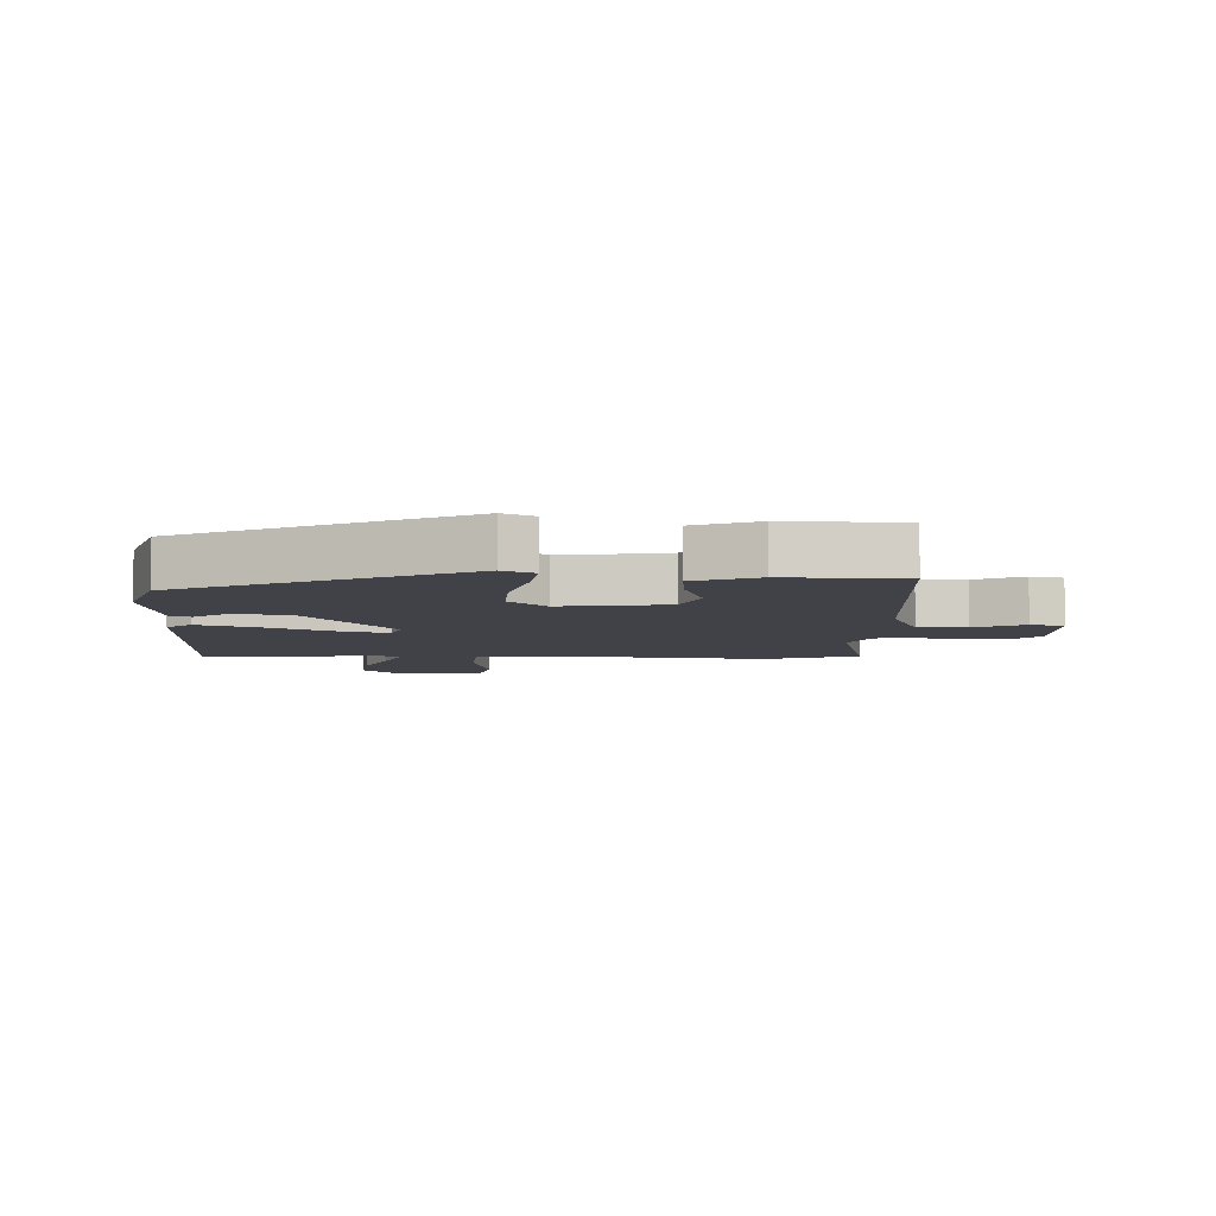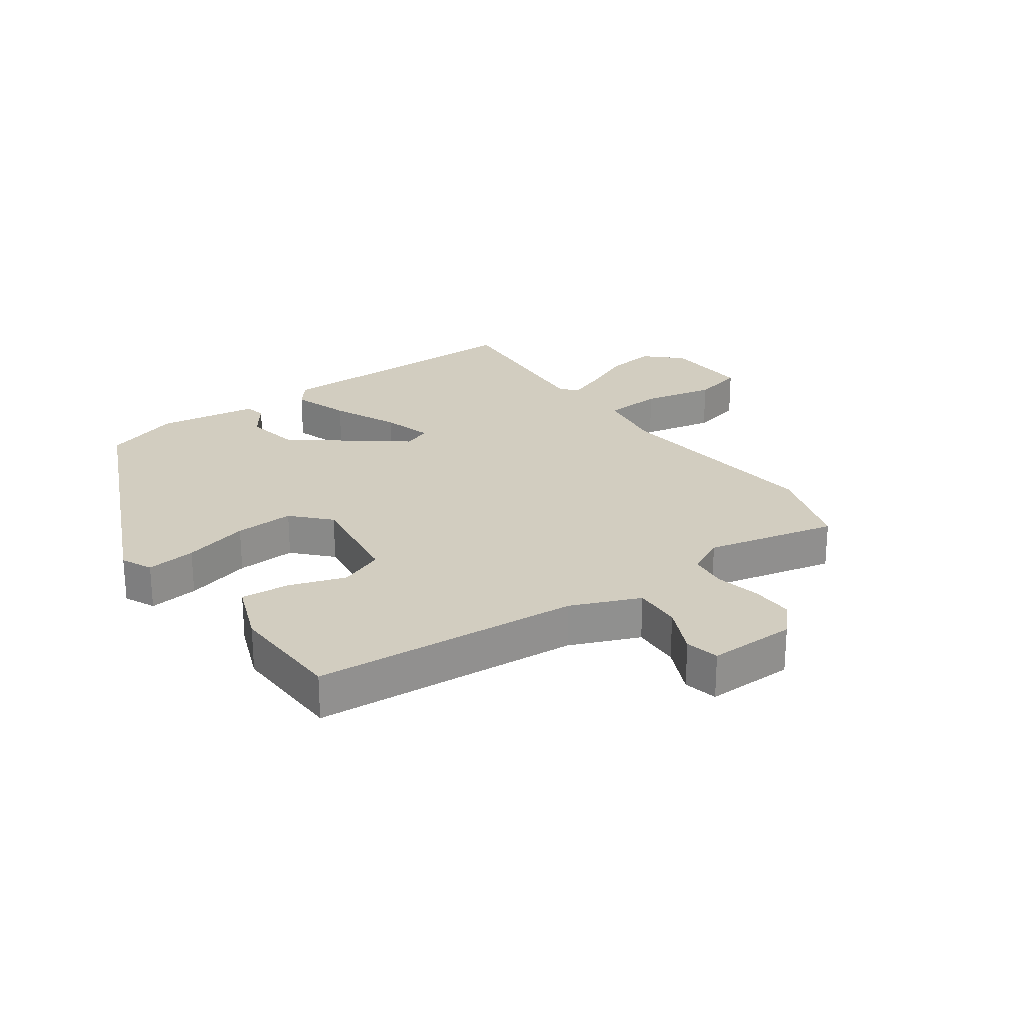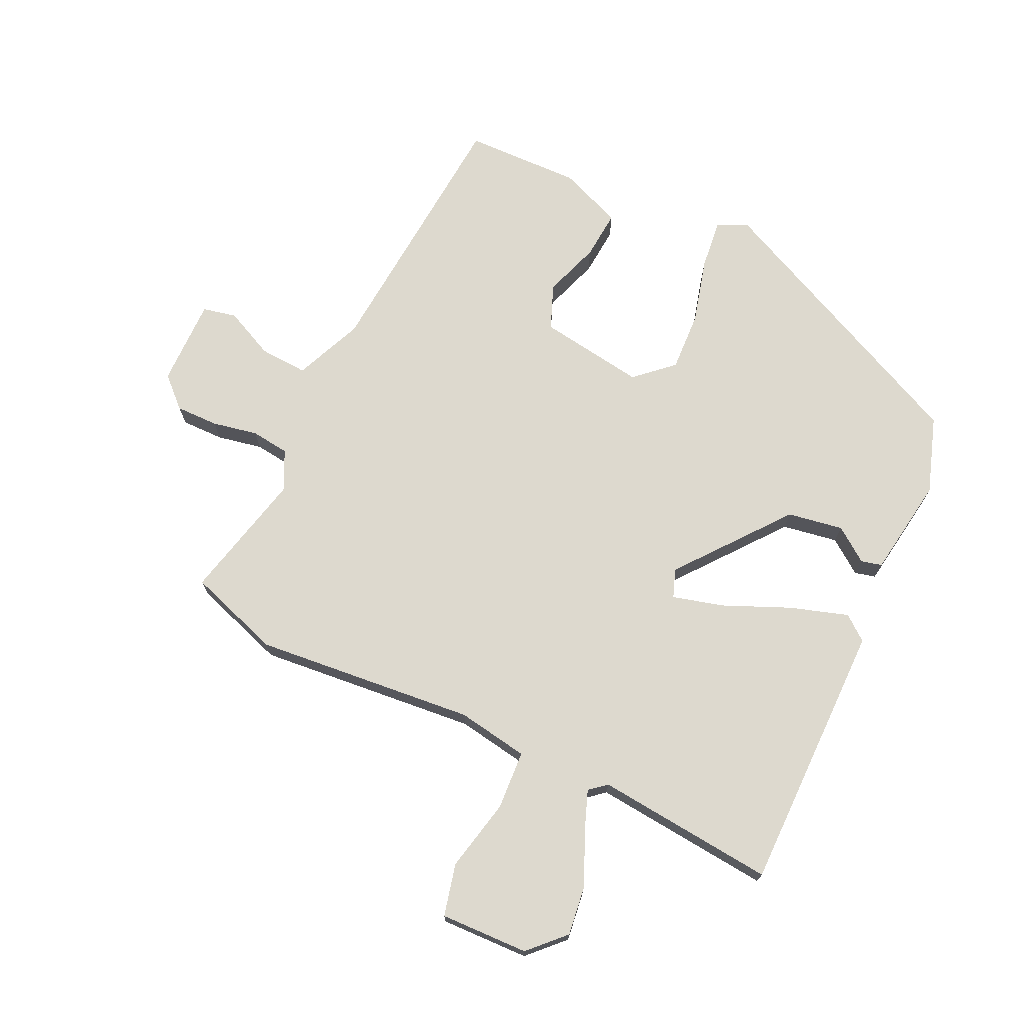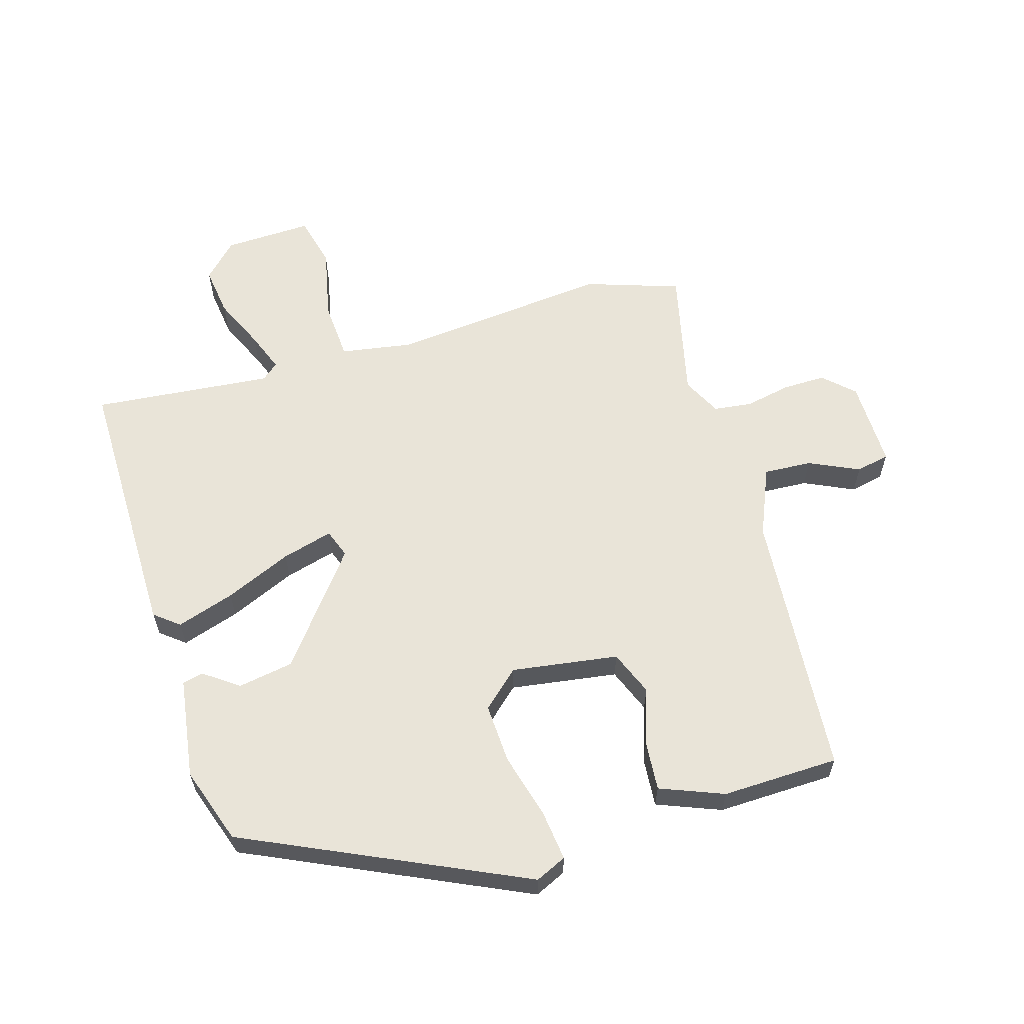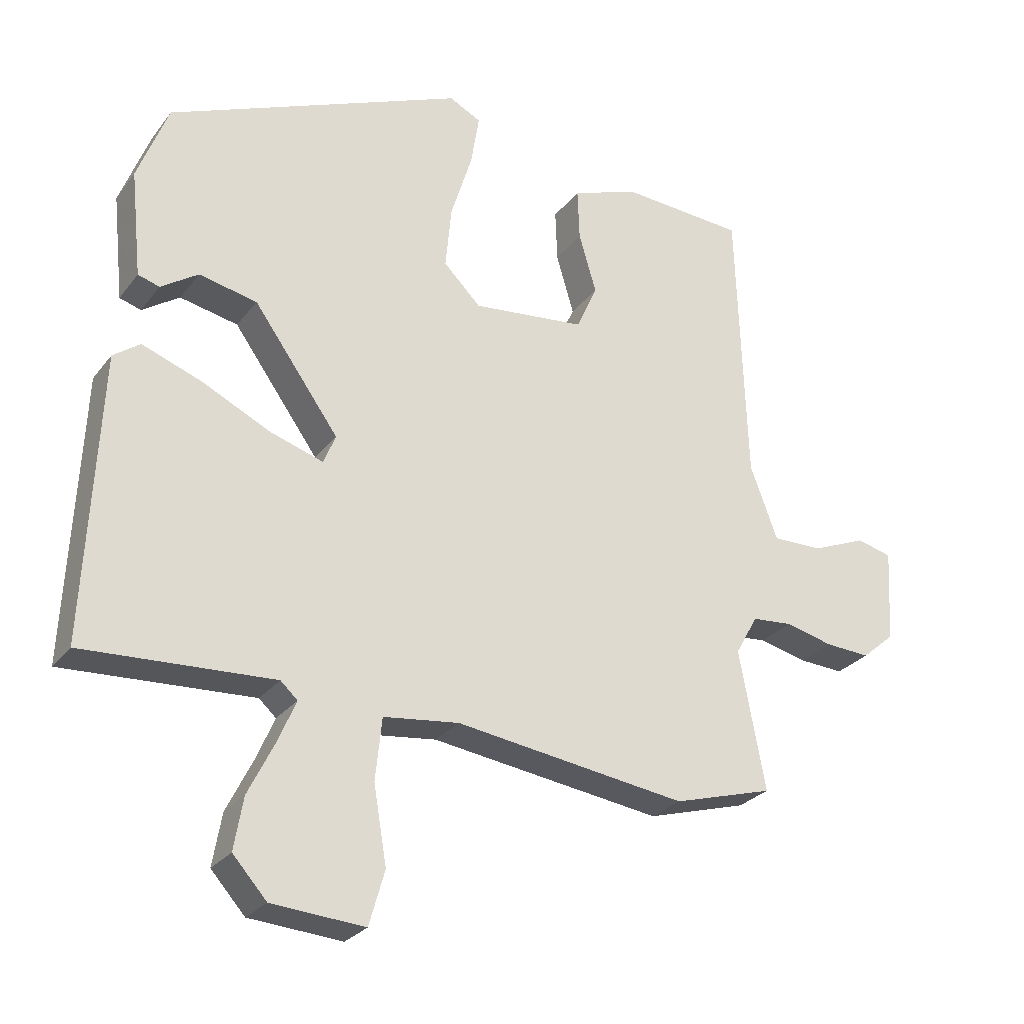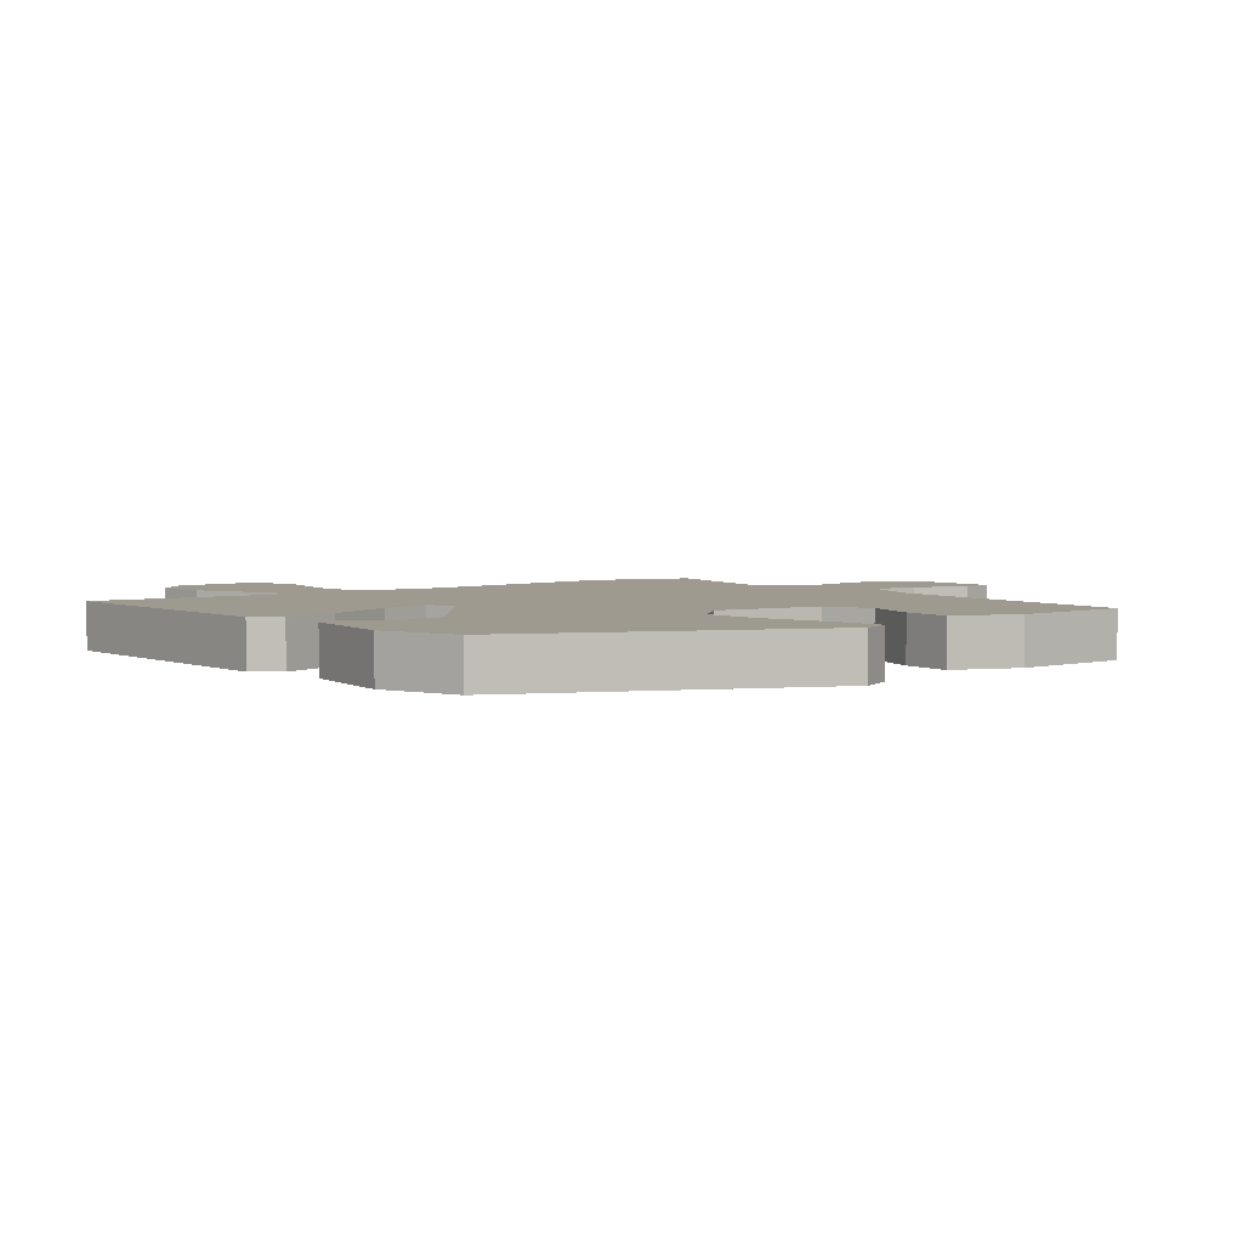
<metadata>
{"format":"obj","ext":"obj","renderer":"f3d","projection":"perspective","resolution":1024,"background":"white","views":[{"elev":-6.8,"azim":0.5,"up":"+Y"},{"elev":24.6,"azim":56.6,"up":"+Y"},{"elev":71.7,"azim":-152.1,"up":"+Y"},{"elev":60.5,"azim":-14.1,"up":"+Y"},{"elev":-27.0,"azim":-29.0,"up":"+Z"},{"elev":3.9,"azim":-36.2,"up":"+Y"}]}
</metadata>
<code>
v -0.557 0.07 -0.498
v -0.536 0.07 -0.061
v -0.495 0.07 -0.031
v -0.403 0.07 -0.065
v -0.298 0.07 -0.116
v -0.217 0.07 -0.142
v -0.198 0.07 -0.097
v -0.329 0.07 0.086
v -0.418 0.07 0.105
v -0.475 0.07 0.067
v -0.508 0.07 0.077
v -0.525 0.07 0.24
v -0.478 0.07 0.362
v -0.023 0.07 0.55
v 0.026 0.07 0.525
v 0.013 0.07 0.445
v -0.02 0.07 0.34
v -0.029 0.07 0.244
v 0.028 0.07 0.187
v 0.201 0.07 0.205
v 0.233 0.07 0.276
v 0.206 0.07 0.368
v 0.203 0.07 0.448
v 0.307 0.07 0.484
v 0.495 0.07 0.471
v 0.51 0.07 0.037
v 0.552 0.07 -0.076
v 0.63 0.07 -0.075
v 0.712 0.07 -0.041
v 0.766 0.07 -0.055
v 0.758 0.07 -0.197
v 0.708 0.07 -0.24
v 0.639 0.07 -0.236
v 0.566 0.07 -0.218
v 0.504 0.07 -0.223
v 0.47 0.07 -0.284
v 0.51 0.07 -0.497
v 0.357 0.07 -0.541
v 0.002 0.07 -0.491
v -0.114 0.07 -0.505
v -0.124 0.07 -0.6
v -0.104 0.07 -0.718
v -0.128 0.07 -0.801
v -0.27 0.07 -0.79
v -0.322 0.07 -0.732
v -0.308 0.07 -0.652
v -0.267 0.07 -0.57
v -0.24 0.07 -0.507
v -0.266 0.07 -0.483
v -0.557 0 -0.498
v -0.536 0 -0.061
v -0.495 0 -0.031
v -0.403 0 -0.065
v -0.298 0 -0.116
v -0.217 0 -0.142
v -0.198 0 -0.097
v -0.329 0 0.086
v -0.418 0 0.105
v -0.475 0 0.067
v -0.508 0 0.077
v -0.525 0 0.24
v -0.478 0 0.362
v -0.023 0 0.55
v 0.026 0 0.525
v 0.013 0 0.445
v -0.02 0 0.34
v -0.029 0 0.244
v 0.028 0 0.187
v 0.201 0 0.205
v 0.233 0 0.276
v 0.206 0 0.368
v 0.203 0 0.448
v 0.307 0 0.484
v 0.495 0 0.471
v 0.51 0 0.037
v 0.552 0 -0.076
v 0.63 0 -0.075
v 0.712 0 -0.041
v 0.766 0 -0.055
v 0.758 0 -0.197
v 0.708 0 -0.24
v 0.639 0 -0.236
v 0.566 0 -0.218
v 0.504 0 -0.223
v 0.47 0 -0.284
v 0.51 0 -0.497
v 0.357 0 -0.541
v 0.002 0 -0.491
v -0.114 0 -0.505
v -0.124 0 -0.6
v -0.104 0 -0.718
v -0.128 0 -0.801
v -0.27 0 -0.79
v -0.322 0 -0.732
v -0.308 0 -0.652
v -0.267 0 -0.57
v -0.24 0 -0.507
v -0.266 0 -0.483
f 45 46 47
f 44 45 47
f 43 44 47
f 42 43 47
f 41 42 47
f 40 41 47 48
f 39 40 48 49
f 36 37 38 39
f 35 36 39 49
f 32 33 34
f 31 32 34
f 30 31 34
f 29 30 34
f 28 29 34
f 27 28 34 35
f 35 49 1
f 27 35 1
f 26 27 1
f 24 25 26
f 23 24 26
f 22 23 26
f 21 22 26
f 15 16 17
f 14 15 17
f 13 14 17
f 12 13 17
f 11 12 17
f 11 17 18
f 9 10 11
f 9 11 18
f 8 9 18 19
f 3 4 5
f 2 3 5
f 1 2 5
f 1 5 6
f 26 1 6
f 20 21 26
f 19 20 26
f 8 19 26
f 7 8 26
f 6 7 26
f 96 95 94
f 96 94 93
f 96 93 92
f 96 92 91
f 96 91 90
f 97 96 90 89
f 98 97 89 88
f 88 87 86 85
f 98 88 85 84
f 83 82 81
f 83 81 80
f 83 80 79
f 83 79 78
f 83 78 77
f 84 83 77 76
f 50 98 84
f 50 84 76
f 50 76 75
f 75 74 73
f 75 73 72
f 75 72 71
f 75 71 70
f 66 65 64
f 66 64 63
f 66 63 62
f 66 62 61
f 66 61 60
f 67 66 60
f 60 59 58
f 67 60 58
f 68 67 58 57
f 54 53 52
f 54 52 51
f 54 51 50
f 55 54 50
f 55 50 75
f 75 70 69
f 75 69 68
f 75 68 57
f 75 57 56
f 75 56 55
f 1 50 51 2
f 2 51 52 3
f 3 52 53 4
f 4 53 54 5
f 5 54 55 6
f 6 55 56 7
f 7 56 57 8
f 8 57 58 9
f 9 58 59 10
f 10 59 60 11
f 11 60 61 12
f 12 61 62 13
f 13 62 63 14
f 14 63 64 15
f 15 64 65 16
f 16 65 66 17
f 17 66 67 18
f 18 67 68 19
f 19 68 69 20
f 20 69 70 21
f 21 70 71 22
f 22 71 72 23
f 23 72 73 24
f 24 73 74 25
f 25 74 75 26
f 26 75 76 27
f 27 76 77 28
f 28 77 78 29
f 29 78 79 30
f 30 79 80 31
f 31 80 81 32
f 32 81 82 33
f 33 82 83 34
f 34 83 84 35
f 35 84 85 36
f 36 85 86 37
f 37 86 87 38
f 38 87 88 39
f 39 88 89 40
f 40 89 90 41
f 41 90 91 42
f 42 91 92 43
f 43 92 93 44
f 44 93 94 45
f 45 94 95 46
f 46 95 96 47
f 47 96 97 48
f 48 97 98 49
f 49 98 50 1

</code>
